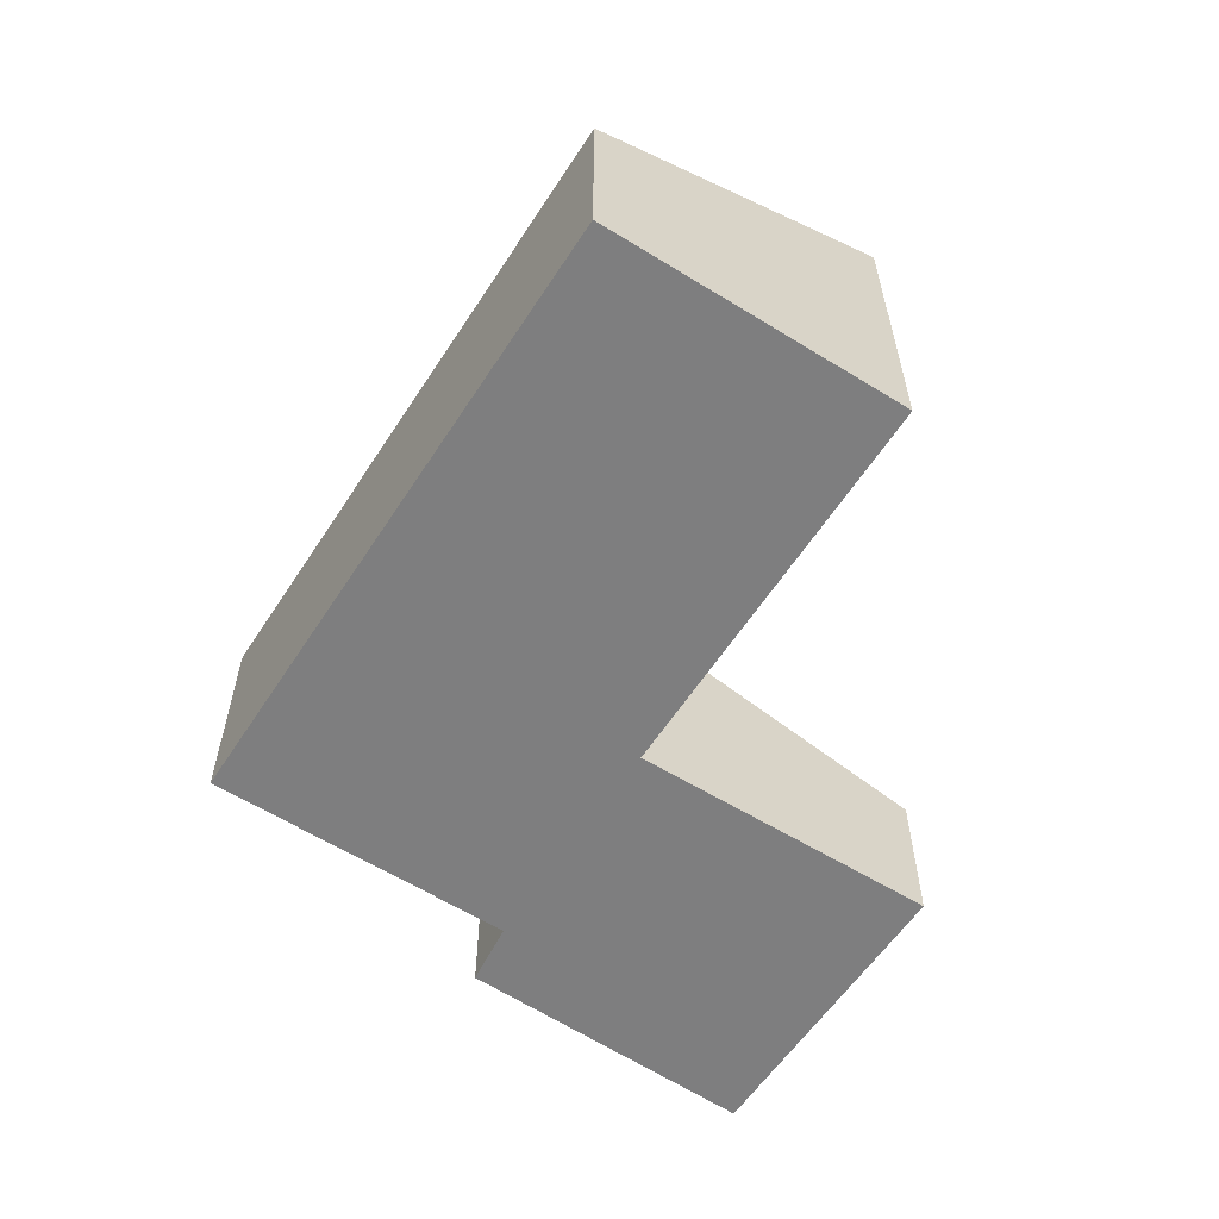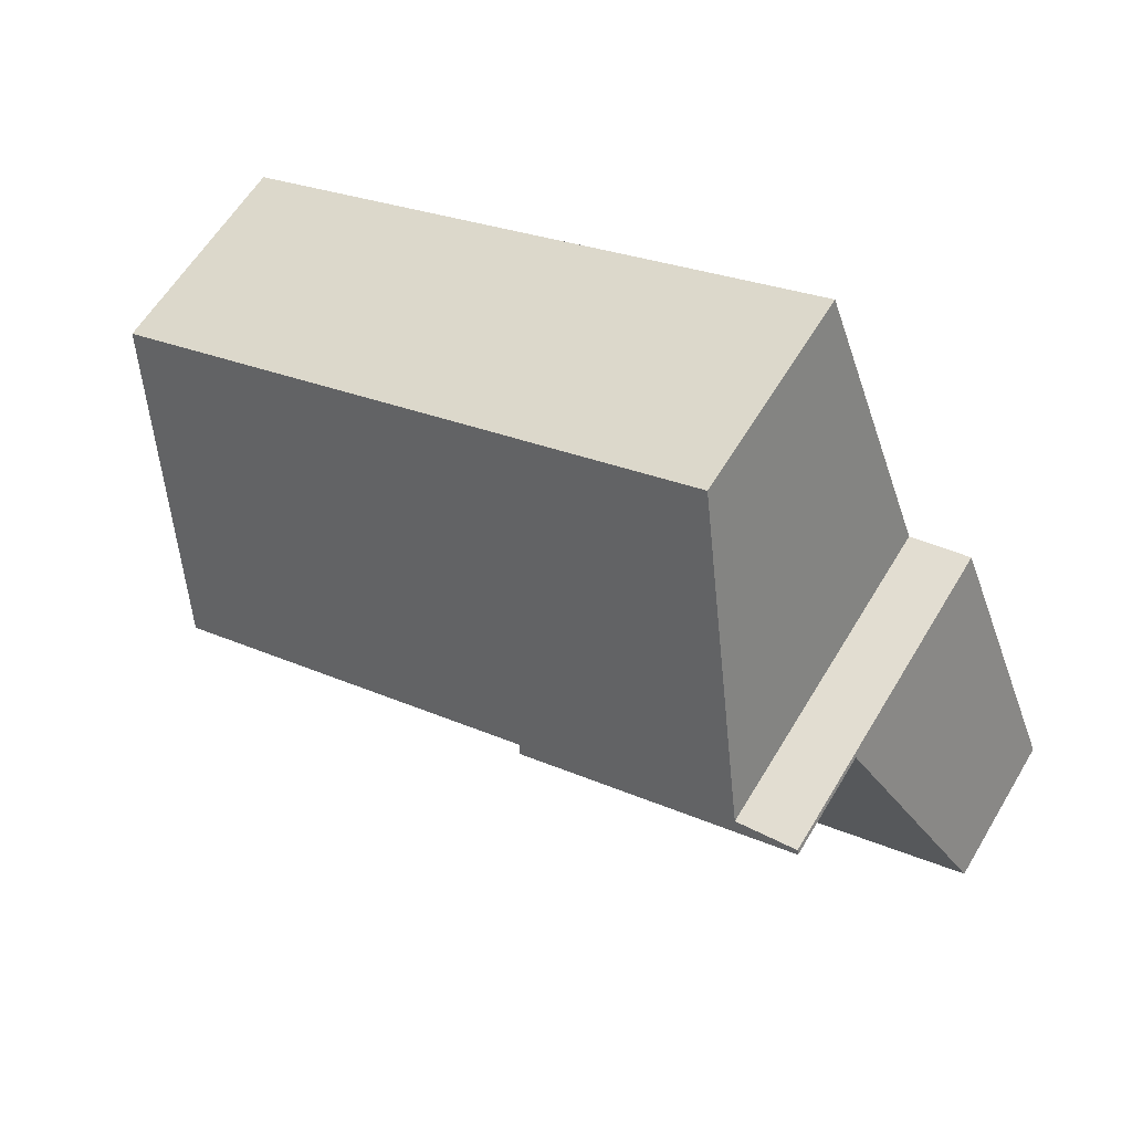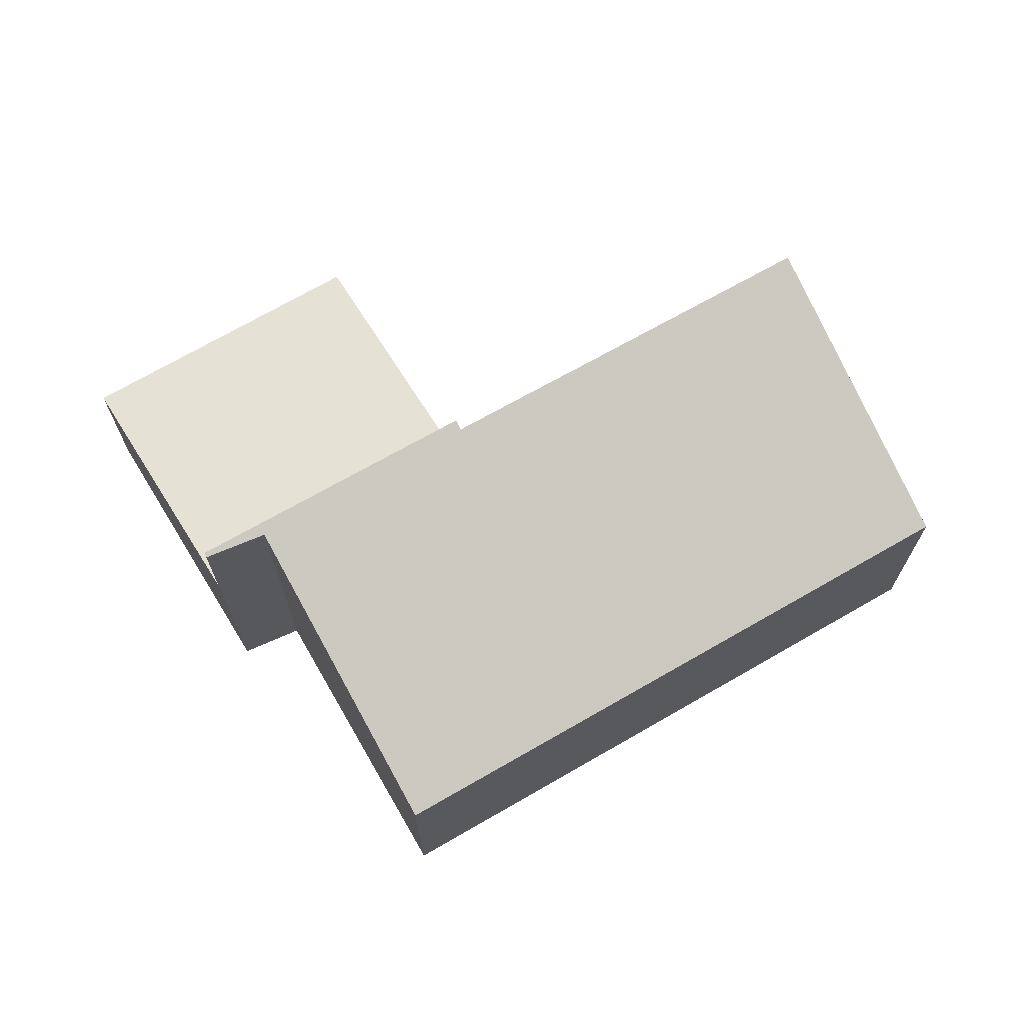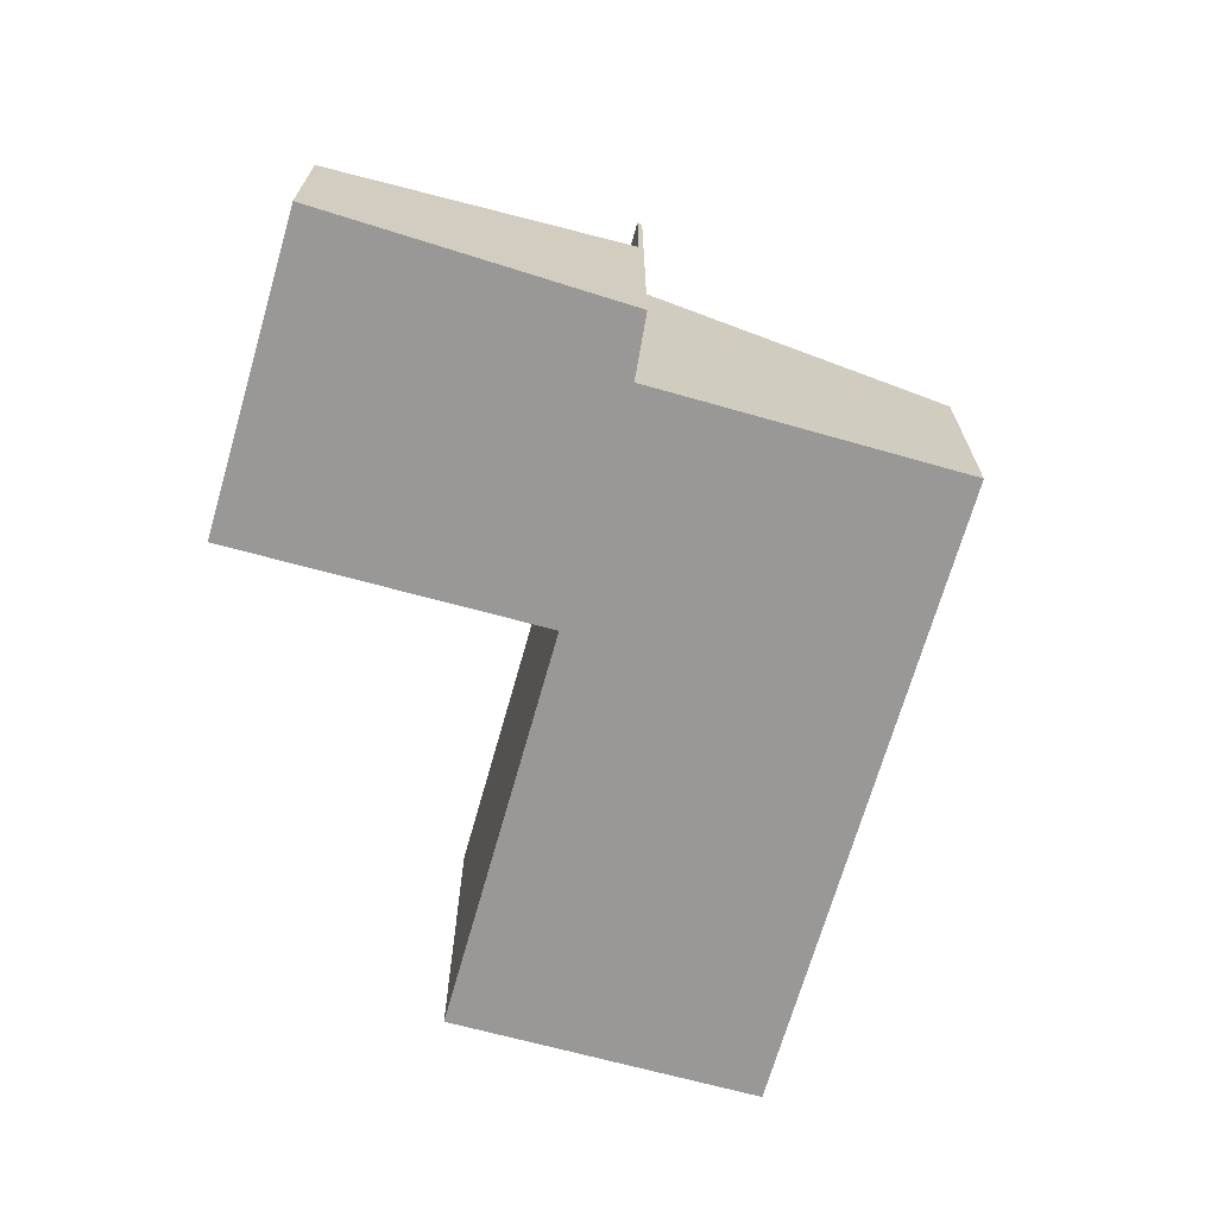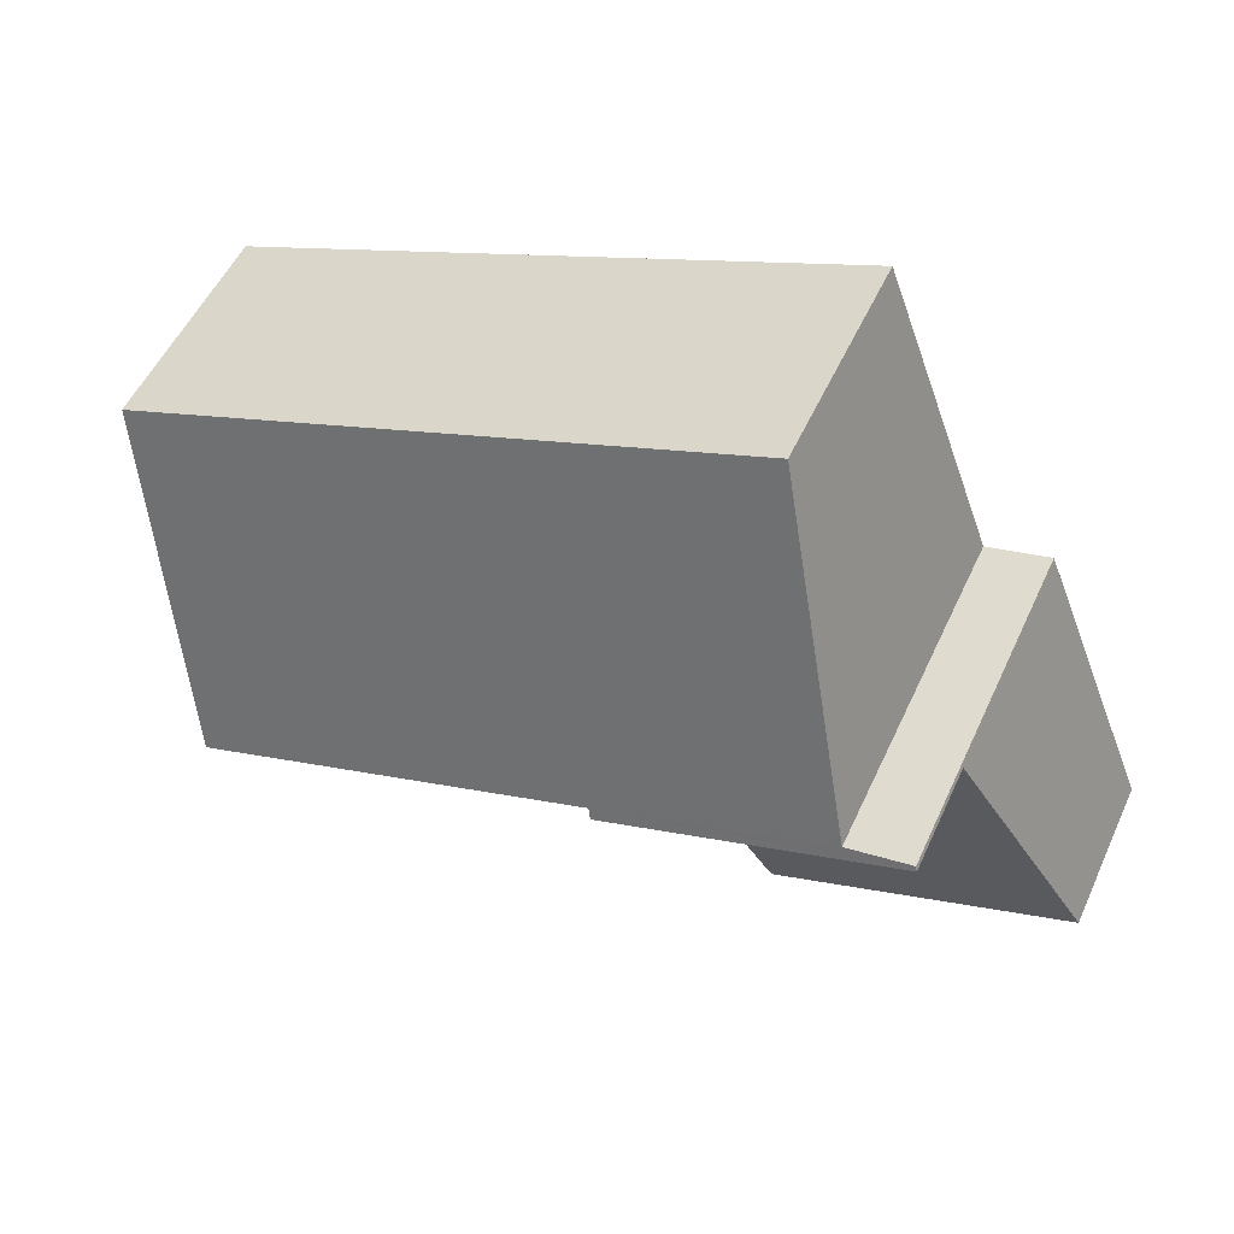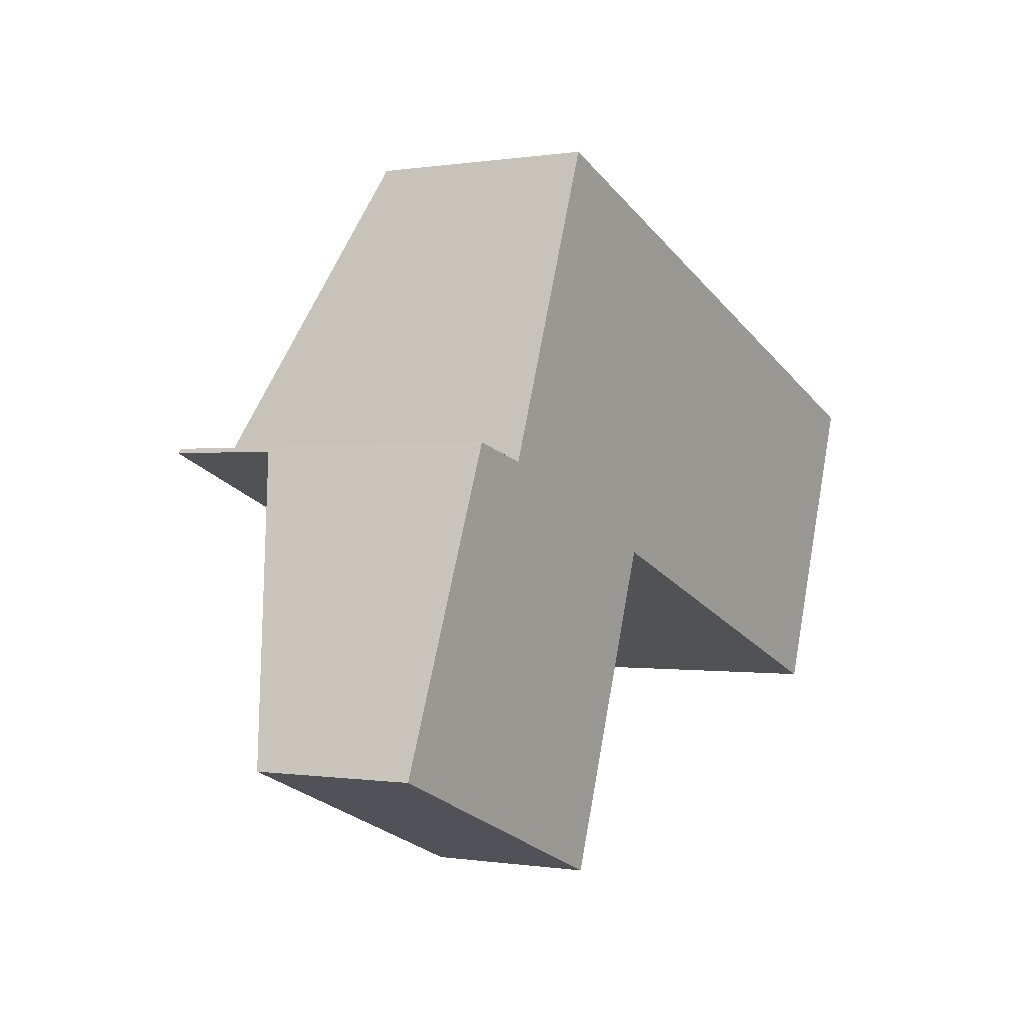
<metadata>
{"format":"obj","ext":"obj","renderer":"f3d","projection":"perspective","resolution":1024,"background":"white","views":[{"elev":-59.4,"azim":77.6,"up":"+Y"},{"elev":60.3,"azim":-149.1,"up":"+Z"},{"elev":69.2,"azim":-9.6,"up":"+Y"},{"elev":-68.6,"azim":-85.4,"up":"+Y"},{"elev":52.8,"azim":-155.7,"up":"+Z"},{"elev":-0.2,"azim":-58.9,"up":"+Z"}]}
</metadata>
<code>
v  7.524 6.264 3.438
v  16.71 4.073 6.303
v  14.7 6.258 0.783
v  7.449 6.264 3.466
v  2.124 6.335 5.242
v  7.384 6.335 3.286
v  3.31 6.256 5.029
v  14.11 4.073 7.271
v  2.157 6.303 5.323
v  9.659 4.073 8.927
v  5.363 4.073 10.53
v  5.363 -6.445e-16 10.53
v  16.71 -3.859e-16 6.303
v  9.659 -5.466e-16 8.927
v  14.11 -4.452e-16 7.271
v  2.157 -3.259e-16 5.323
v  3.31 -3.079e-16 5.029
v  14.7 -4.794e-17 0.783
v  7.384 -2.012e-16 3.286
v  7.449 -2.122e-16 3.466
v  7.524 -2.105e-16 3.438
v  2.124 -3.21e-16 5.242
v  2.124 4.331 5.242
v  1.722 2.925 -0.665
v  0 2.928 1.793e-16
v  5.377 2.919 -2.077
v  5.439 2.919 -2.101
v  6.351 3.585 0.425
v  7.384 4.339 3.286
v  6.351 -2.602e-17 0.425
v  5.439 1.286e-16 -2.101
v  5.377 1.272e-16 -2.077
v  1.722 4.072e-17 -0.665
v  0 0 0
g defaultobject
f 1 2 3
f 2 1 4
f 5 4 6
f 4 5 7
f 4 7 2
f 2 7 8
f 7 5 9
f 7 10 8
f 10 7 11
f 12 10 11
f 10 12 8
f 8 12 2
f 2 12 13
f 13 12 14
f 13 14 15
f 16 7 9
f 7 16 17
f 2 18 3
f 18 2 13
f 4 19 6
f 19 4 20
f 18 1 3
f 1 18 21
f 1 21 4
f 4 21 20
f 19 5 6
f 5 19 22
f 22 9 5
f 9 22 16
f 17 11 7
f 11 17 12
f 19 16 22
f 16 19 17
f 17 19 12
f 12 19 20
f 12 20 21
f 12 21 18
f 12 18 14
f 14 18 15
f 15 18 13
f 23 24 25
f 24 23 26
f 26 23 27
f 27 23 28
f 28 23 29
f 19 28 29
f 28 19 27
f 27 19 30
f 27 30 31
f 31 26 27
f 26 31 24
f 24 31 32
f 24 32 33
f 24 33 25
f 25 33 34
f 25 22 23
f 22 25 34
f 23 19 29
f 19 23 22
f 30 32 31
f 32 30 33
f 33 30 19
f 33 19 22
f 33 22 34

</code>
